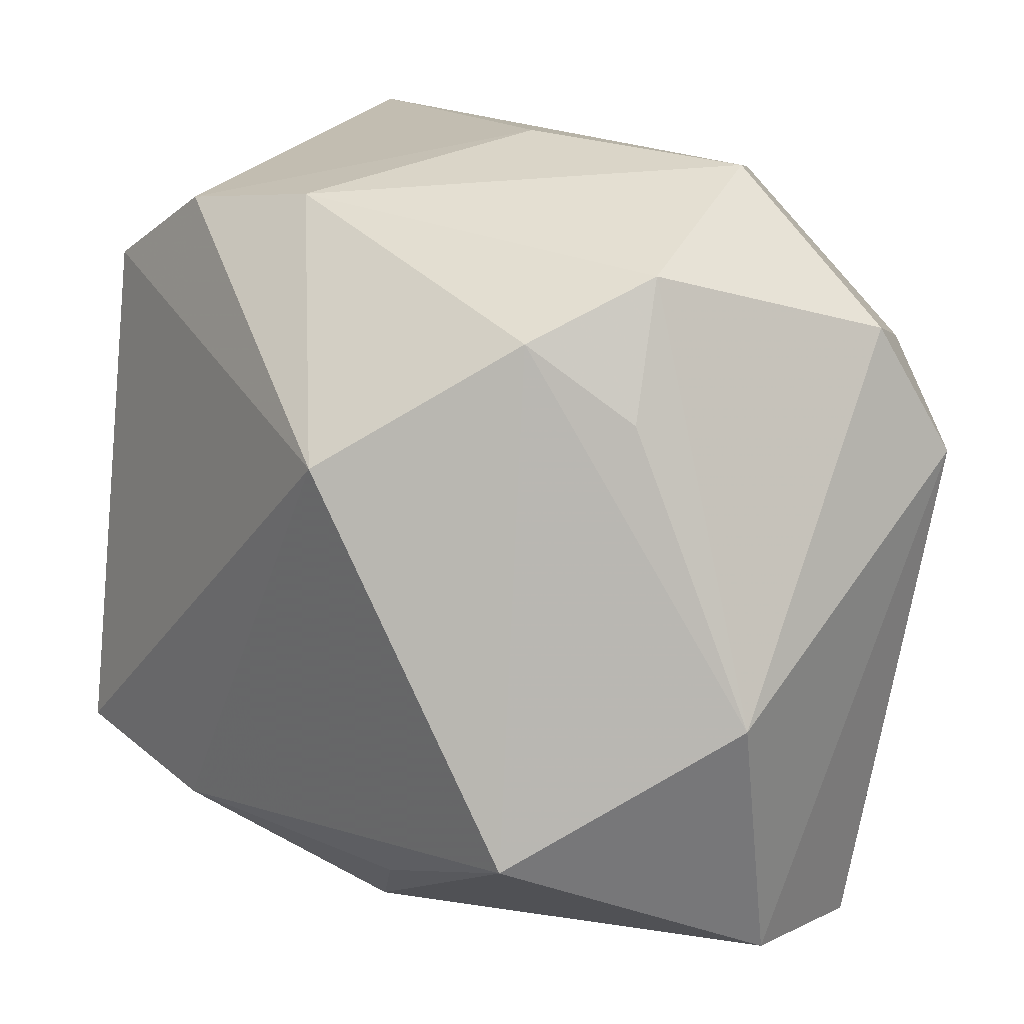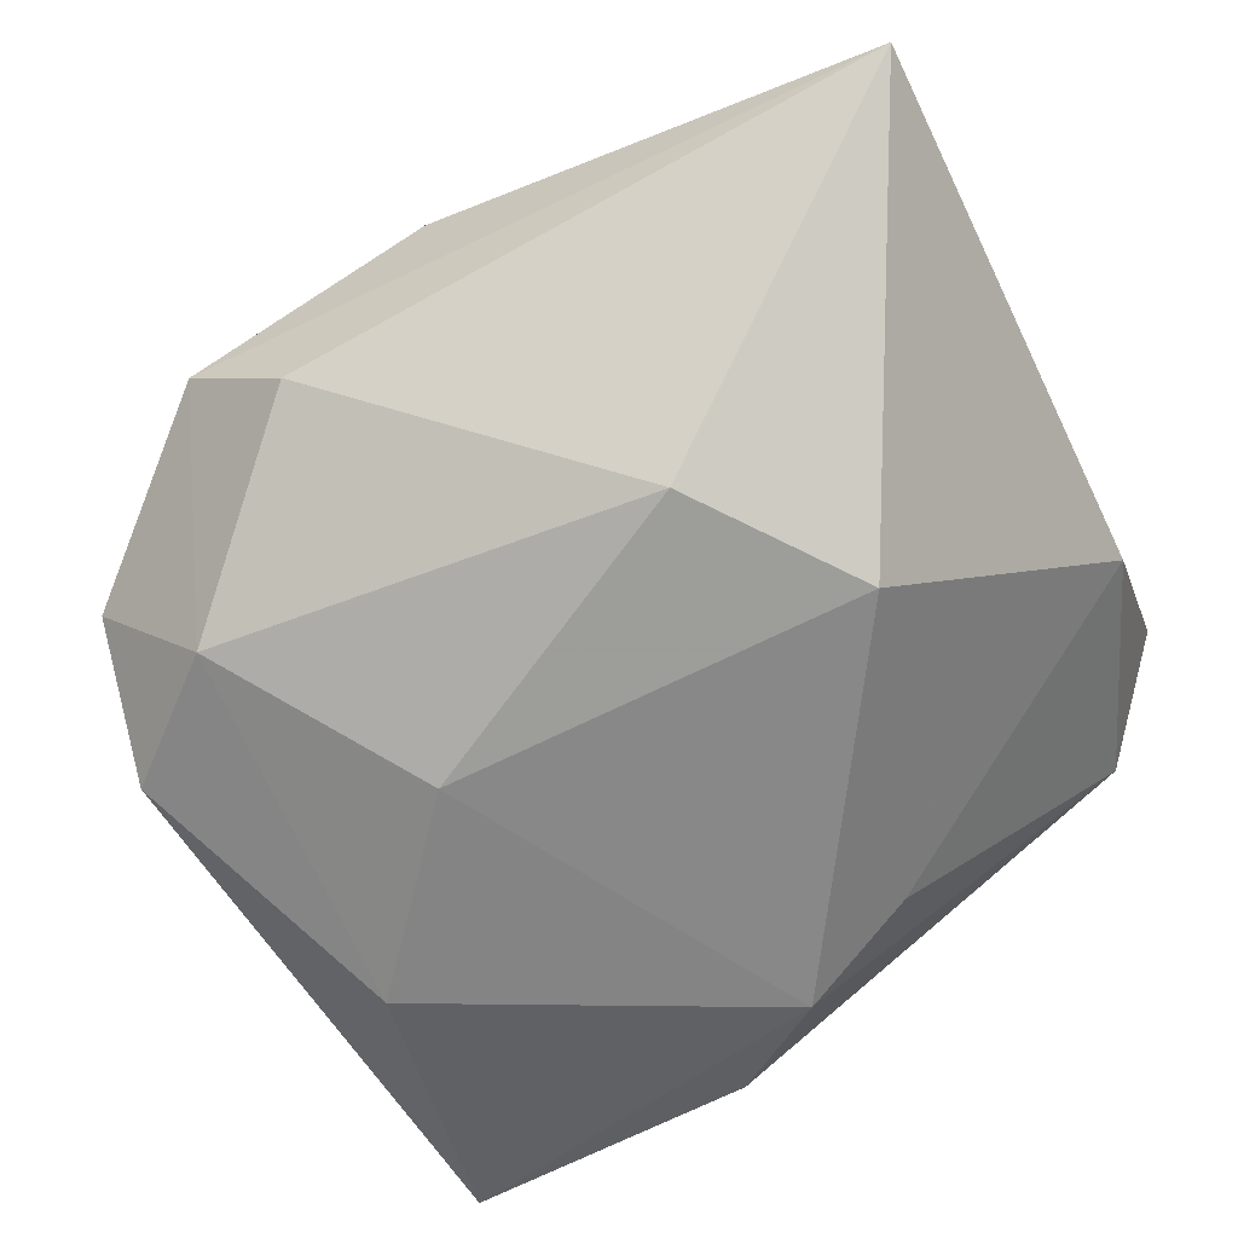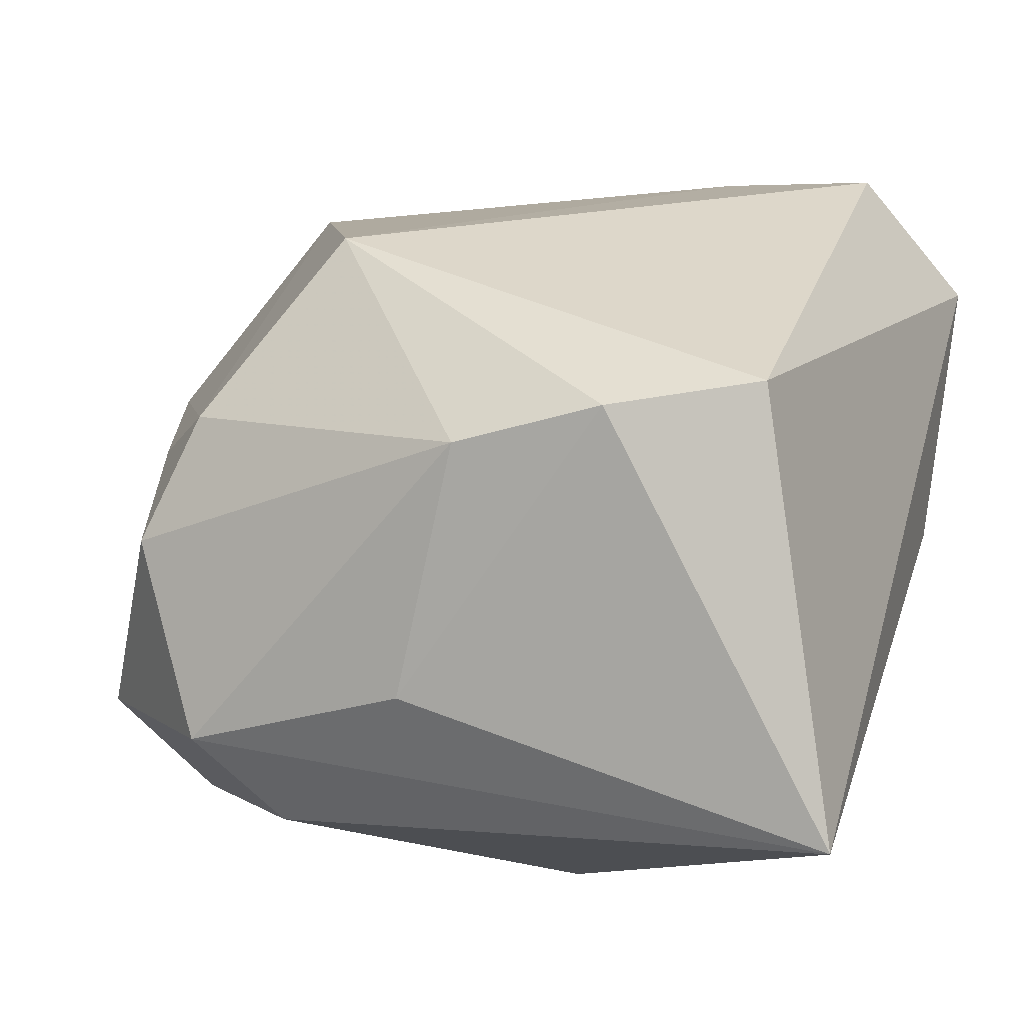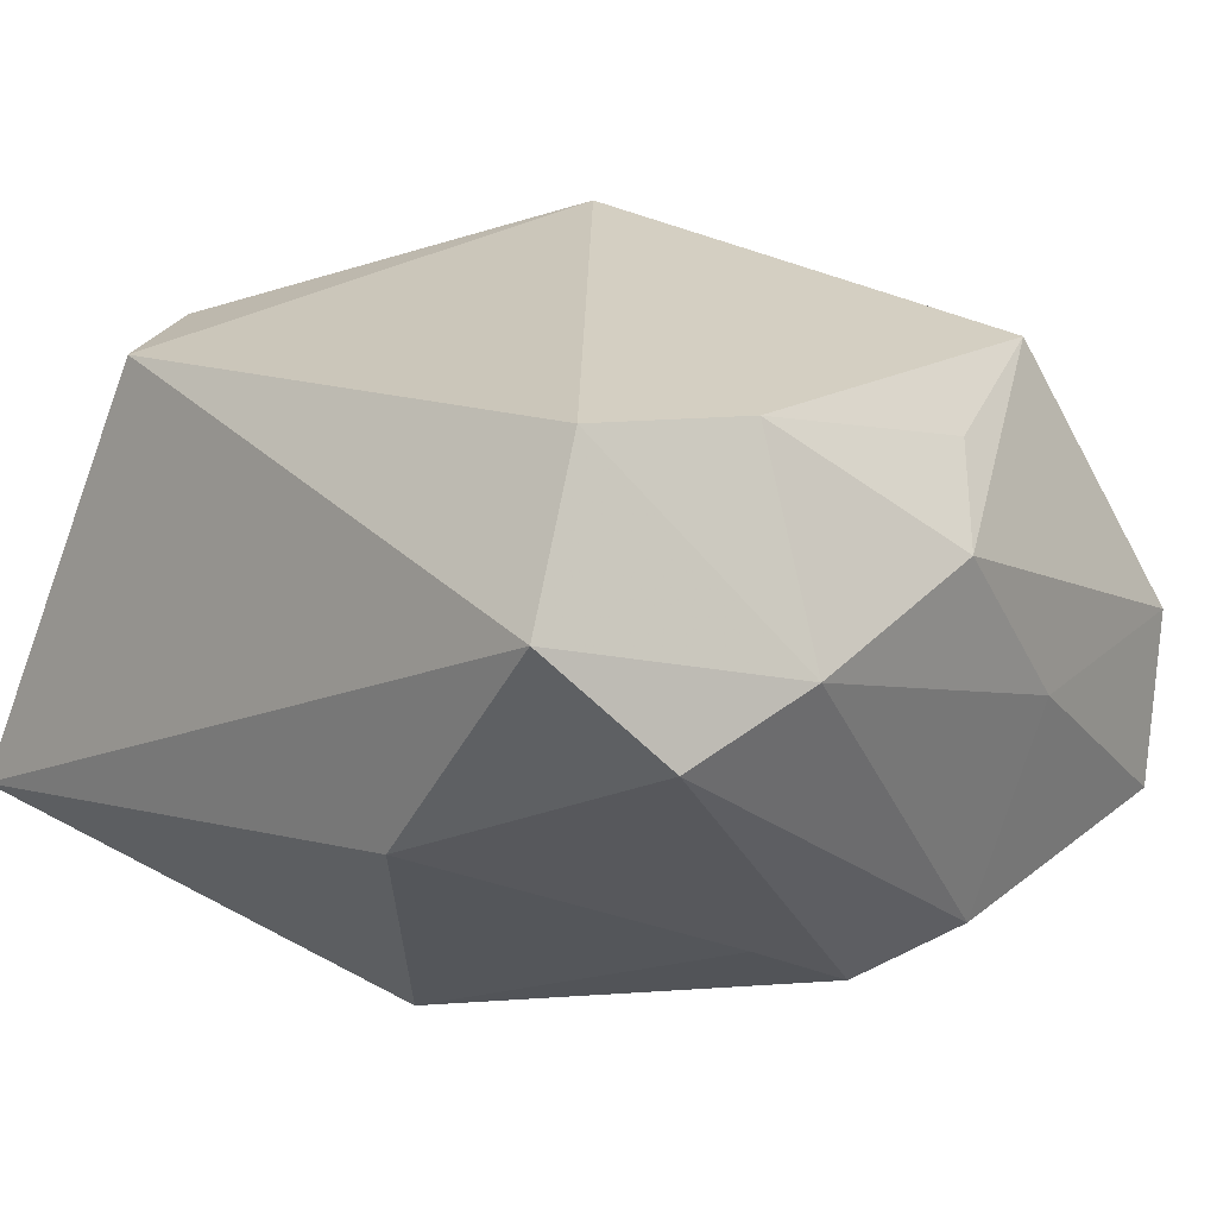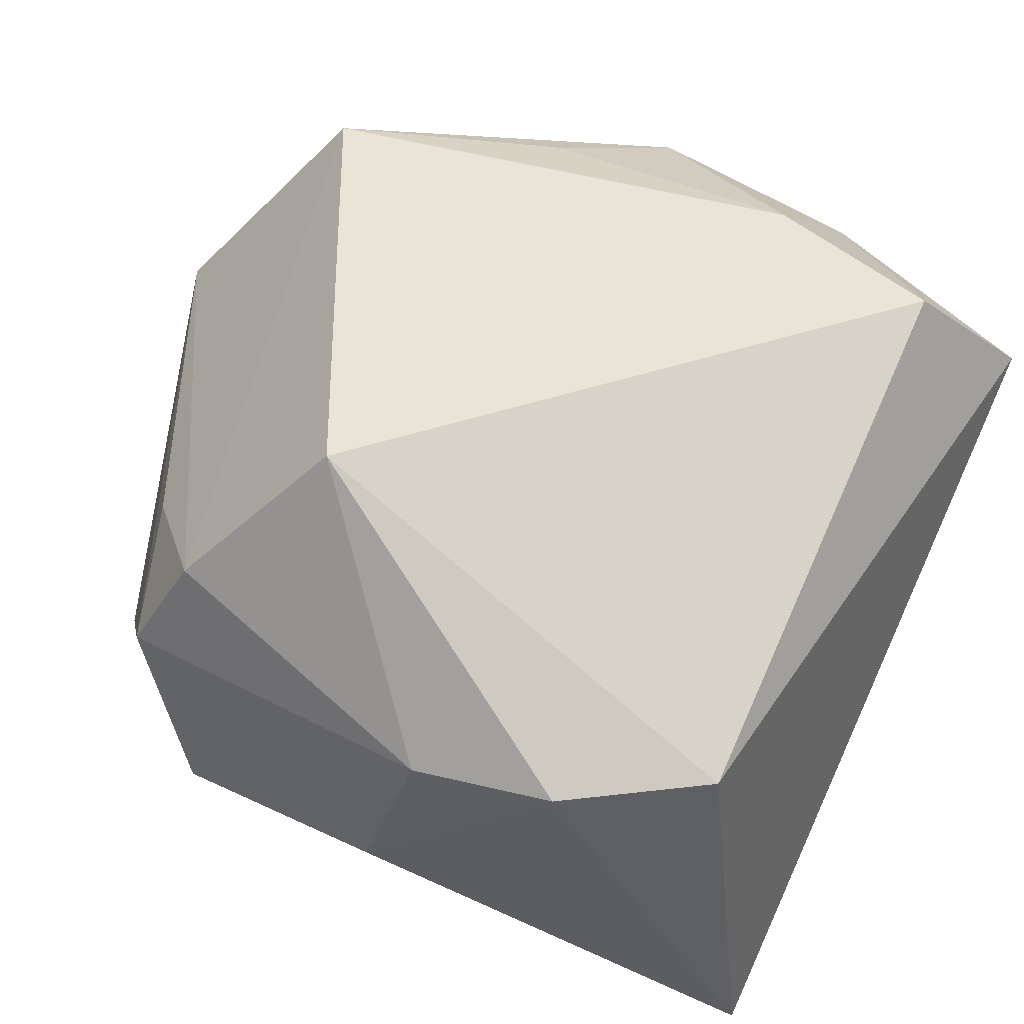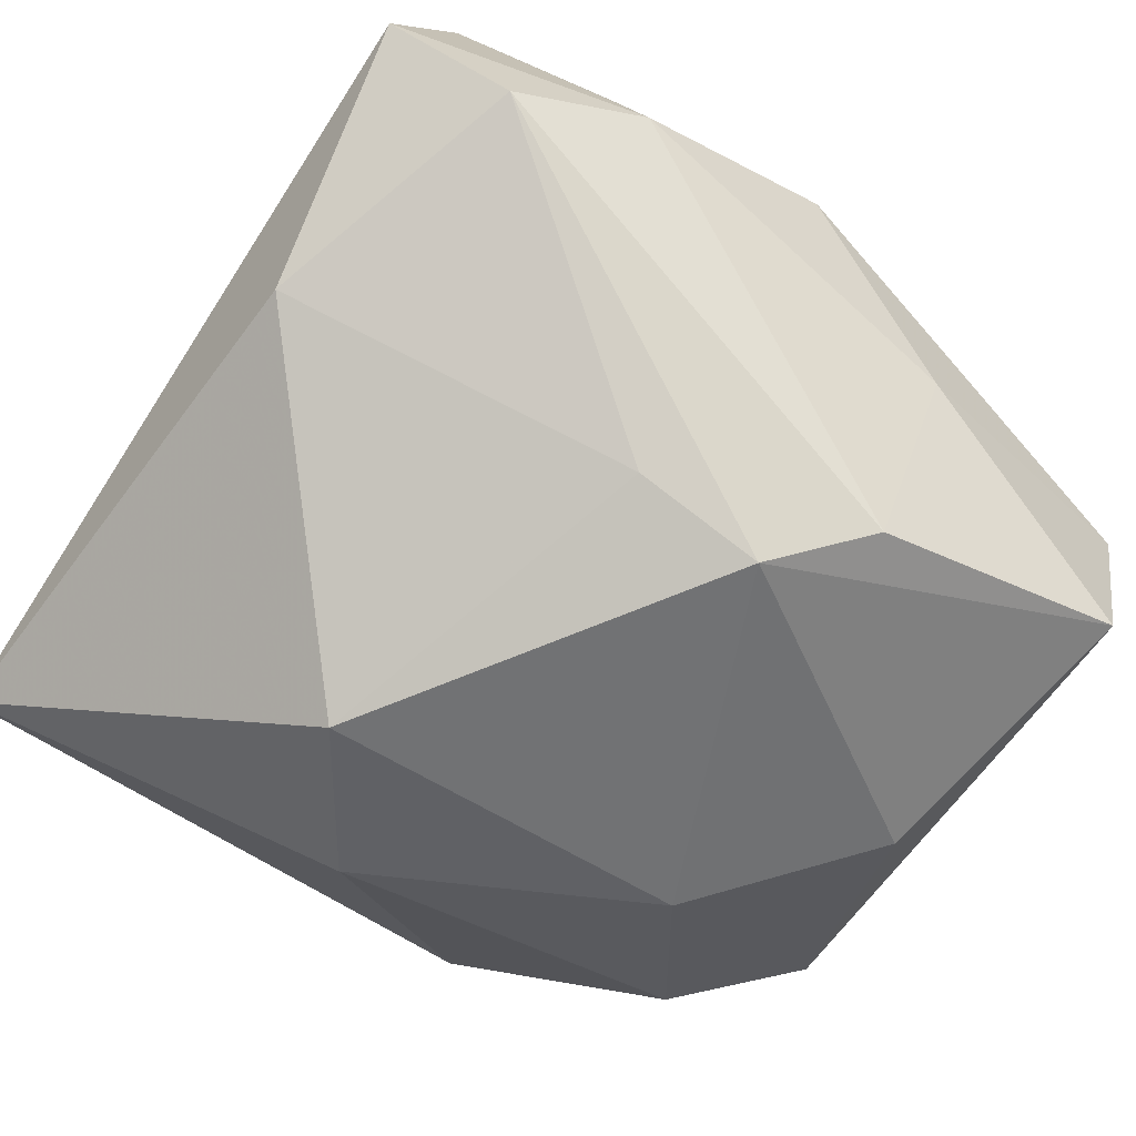
<metadata>
{"format":"obj","ext":"obj","renderer":"f3d","projection":"perspective","resolution":1024,"background":"white","views":[{"elev":16.9,"azim":53.4,"up":"+Y"},{"elev":-72.2,"azim":-153.8,"up":"+Z"},{"elev":22.2,"azim":-162.3,"up":"+Z"},{"elev":23.8,"azim":-49.1,"up":"+Z"},{"elev":69.5,"azim":-155.7,"up":"+Z"},{"elev":-45.4,"azim":-37.3,"up":"+Z"}]}
</metadata>
<code>
v -0.003487 0.03553 0.02102
v 0.02973 -0.01264 -0.02966
v 0.02662 0.02539 0.01671
v -0.01457 -0.02935 0.03008
v 0.04467 -0.009605 0.004537
v 0.03187 -0.02331 0.02353
v -0.03246 -0.03637 0.008213
v -0.03081 0.02624 0.02684
v -0.01927 -0.03944 0.01213
v -0.01103 0.0177 -0.03338
v 0.01392 -0.03944 -0.0009451
v -0.04093 -0.02923 0.01965
v -0.04093 0.03819 -0.01424
v -0.04093 -0.01359 -0.003063
v 0.01632 0.003456 -0.0332
v 0.001148 -0.03921 0.01611
v 0.01512 0.01373 0.03294
v 0.02959 0.02075 -0.02785
v 0.03981 -0.03543 -0.002565
v -0.03076 -0.02486 0.03281
v 0.01428 0.03655 -0.02092
v 0.007776 -0.03644 -0.0219
v 0.03459 -0.03796 -0.01846
v 0.03391 0.01809 0.009504
v 0.01078 -0.03139 0.02177
v 0.03108 0.03097 0.004931
v -0.01737 0.03382 0.02559
v 0.03831 0.02454 -0.01692
v 0.02301 0.03858 -0.01228
v -0.02203 0.002938 -0.03243
v 0.04038 0.01159 -0.02467
v 0.0006702 0.04017 -0.003636
v -0.01178 -0.0275 -0.01954
v -0.001216 -0.03018 -0.02614
f 30 13 10
f 12 8 13
f 16 19 6
f 31 19 23
f 14 13 30
f 14 12 13
f 17 6 3
f 3 1 17
f 26 1 3
f 31 23 2
f 11 19 16
f 11 23 19
f 21 10 13
f 5 19 31
f 31 28 5
f 5 6 19
f 5 28 26
f 5 3 6
f 27 8 17
f 17 1 27
f 13 8 27
f 27 32 13
f 1 32 27
f 34 2 23
f 8 12 20
f 17 8 20
f 30 10 15
f 15 34 30
f 2 34 15
f 13 32 29
f 29 21 13
f 29 1 26
f 29 32 1
f 26 28 29
f 26 3 24
f 24 5 26
f 3 5 24
f 33 14 30
f 30 34 33
f 23 11 22
f 22 34 23
f 4 6 17
f 17 20 4
f 34 22 7
f 7 33 34
f 12 14 7
f 14 33 7
f 16 6 25
f 25 4 16
f 6 4 25
f 18 15 10
f 10 21 18
f 31 2 18
f 2 15 18
f 18 28 31
f 18 29 28
f 21 29 18
f 9 22 11
f 9 7 22
f 9 11 16
f 12 7 9
f 9 20 12
f 16 4 9
f 9 4 20

</code>
